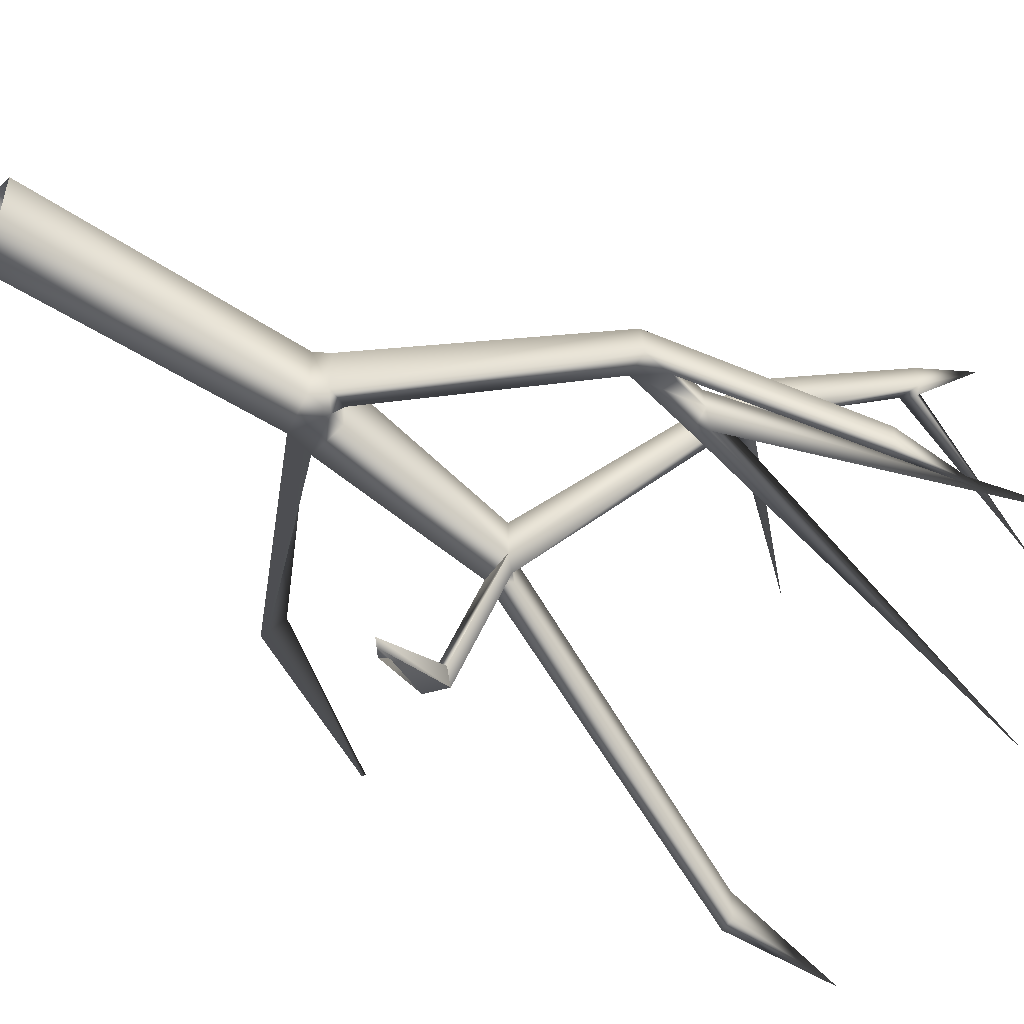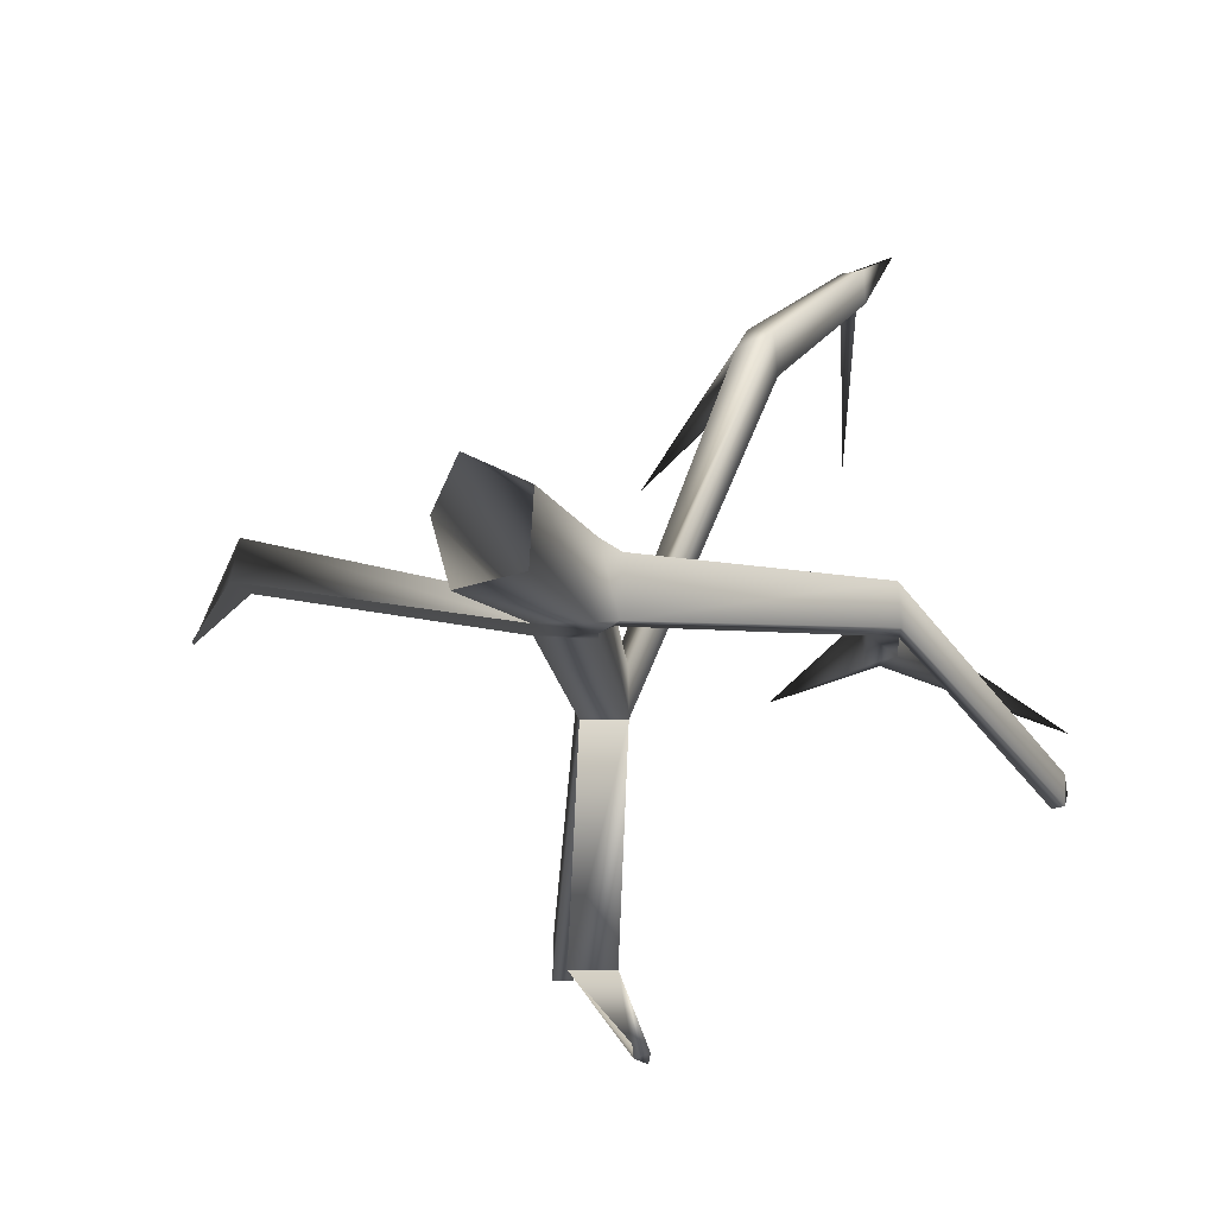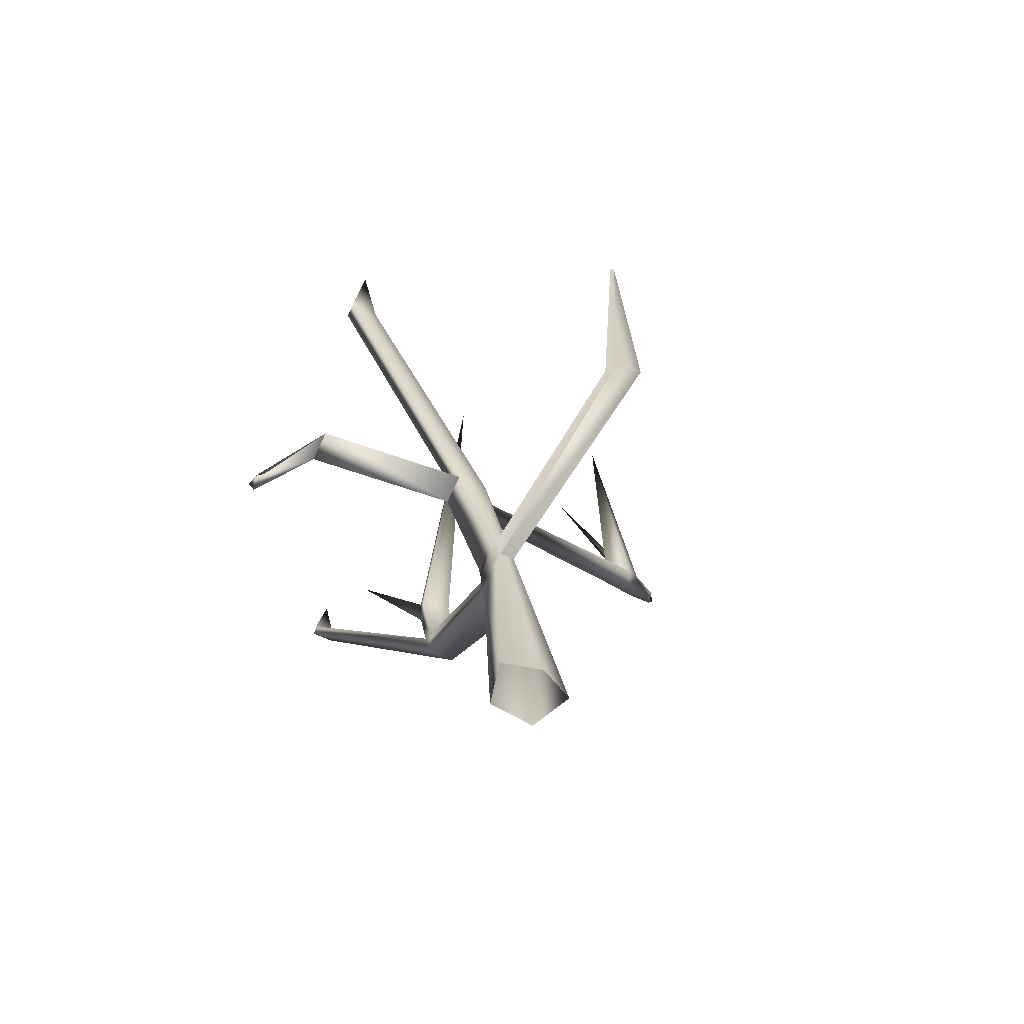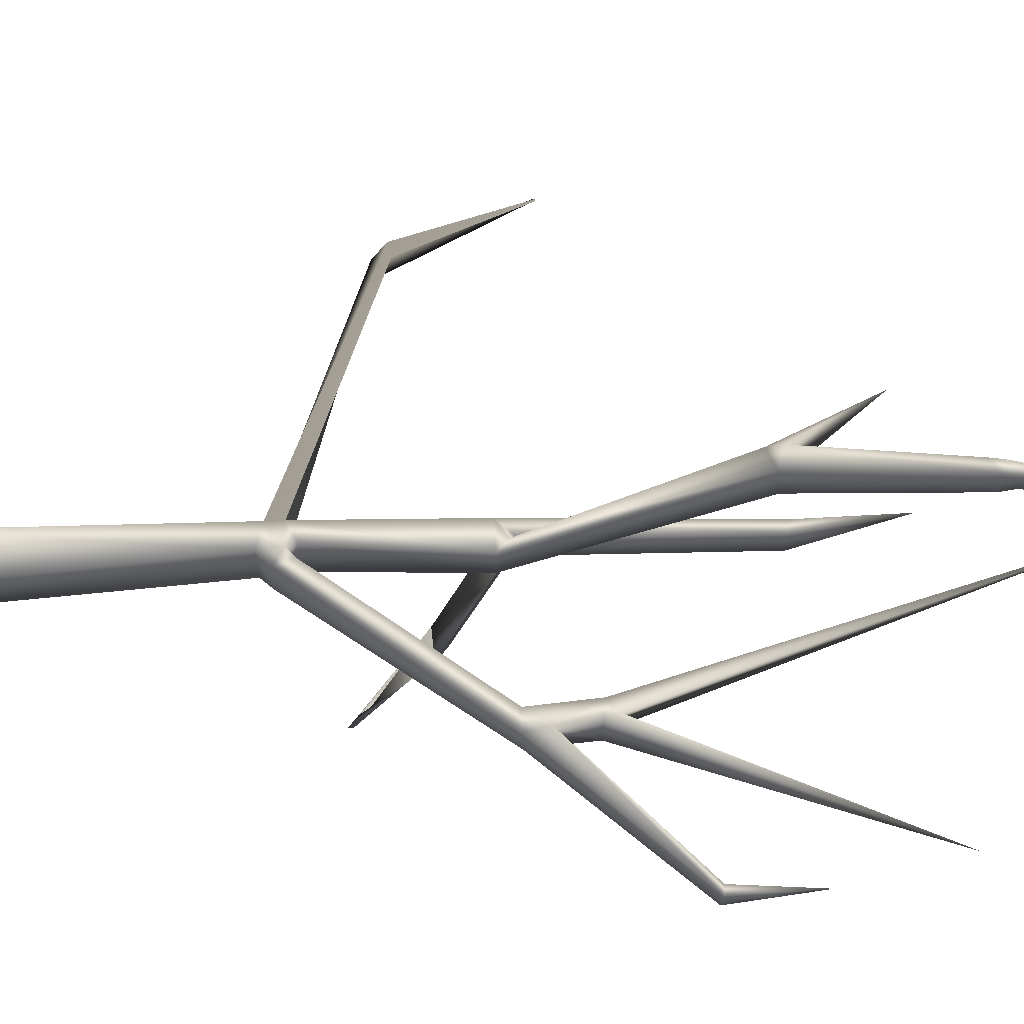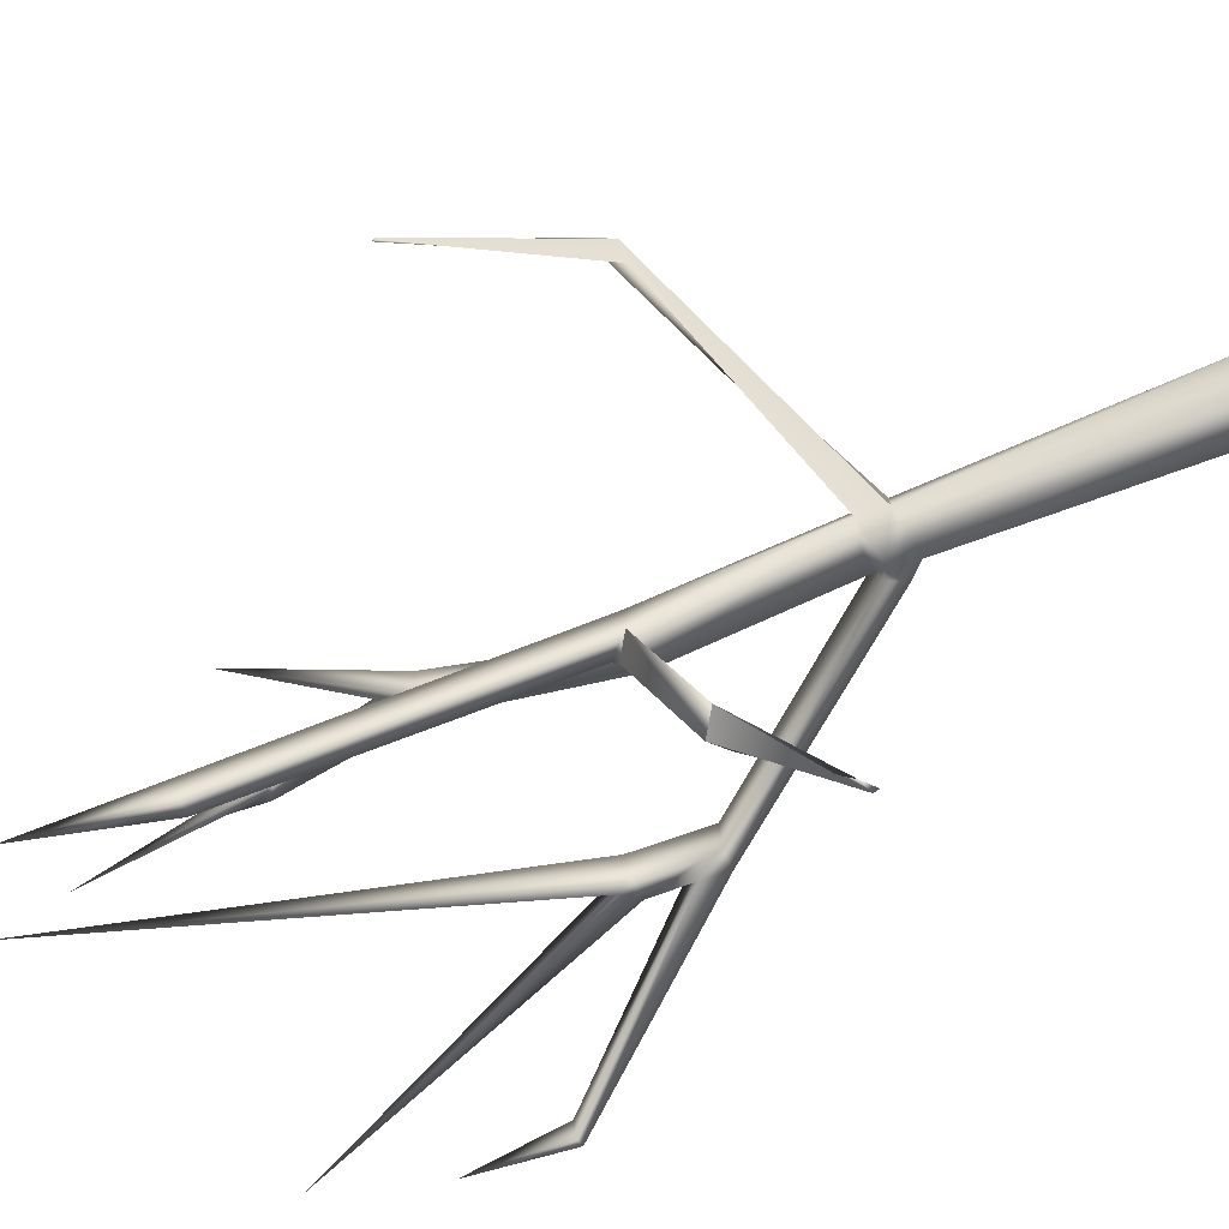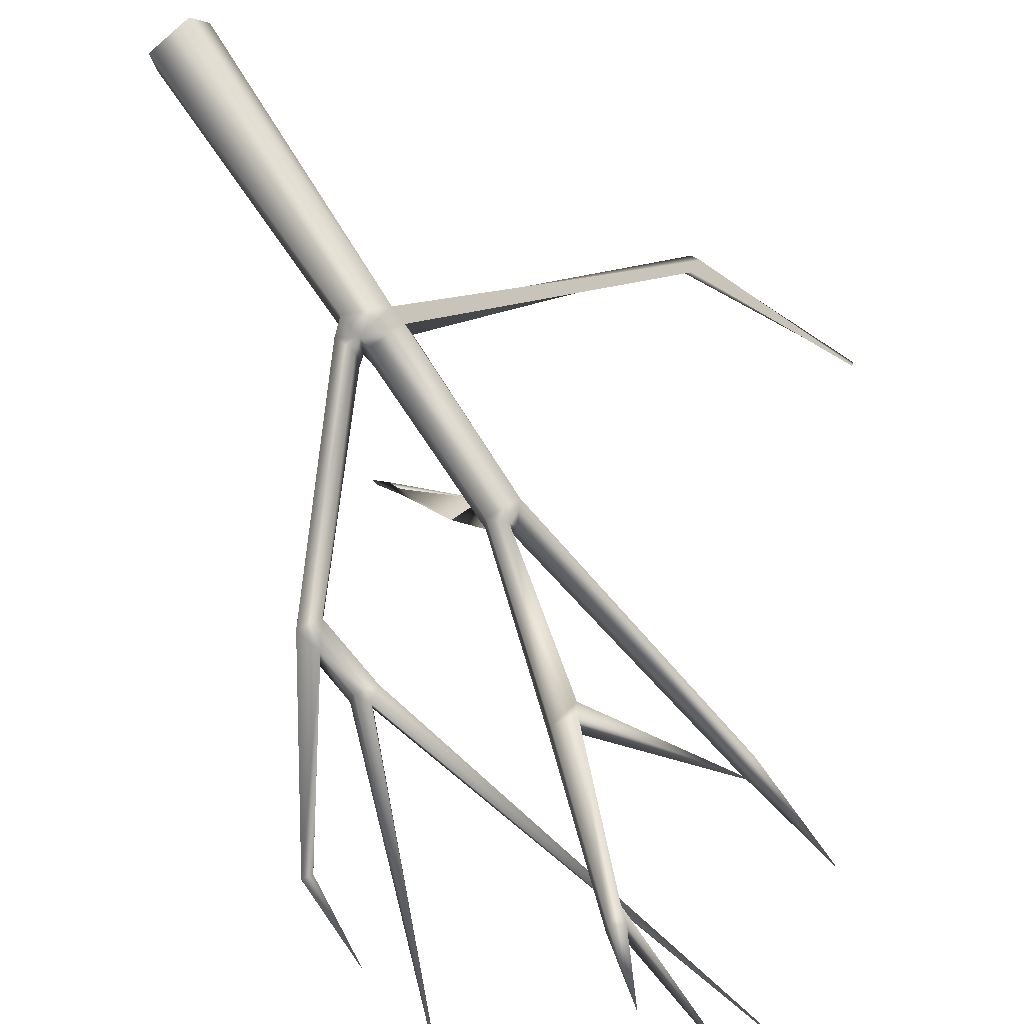
<metadata>
{"format":"obj","ext":"obj","renderer":"f3d","projection":"perspective","resolution":1024,"background":"white","views":[{"elev":-50.4,"azim":55.5,"up":"+Z"},{"elev":-3.7,"azim":8.4,"up":"+Z"},{"elev":-69.6,"azim":-115.8,"up":"+Y"},{"elev":63.4,"azim":83.4,"up":"+Z"},{"elev":-68.0,"azim":-69.9,"up":"+Z"},{"elev":77.2,"azim":145.3,"up":"+Z"}]}
</metadata>
<code>
g deadtree:default1
v -2.827 5.633 -4.224
v -2.762 5.067 -4.109
v 3.966 13.32 -7.522
v 3.713 13.36 -7.565
v 0.8585 9.759 -4.558
v 1.259 10.29 -4.629
v 3.956 15.49 -7.839
v -1.911 21.64 -5.959
v -0.4542 21.38 -1.561
v -4.932 16.19 -10.4
v -5.26 16.21 -10.38
v -5.402 19.08 -11
v -0.05664 18.19 1.862
v 0.2377 18.08 1.904
v 0.6705 19.5 2.357
v -4.034 -1.519 -4.346
v -2.632 -1.519 -3.953
v 0.9904 11.6 -5.01
v 1.167 11.28 -4.907
v 3.931 18.22 -6.697
v 0.6627 11.38 -4.992
v 1.404 9.685 -4.479
v -3.802 5.251 -5.013
v -1.724 14.43 -0.000944
v -1.075 14.54 0.2635
v -1.554 14.7 0.3492
v -2.977 9.708 -5.795
v -3.785 9.743 -5.877
v -3.331 10 -5.944
v -0.1567 17.89 1.807
v -2.848 5.623 -5.521
v -2.771 5.059 -5.38
v 3.965 13.28 -8.062
v 3.733 13.33 -8.103
v 0.9227 9.757 -5.352
v 1.382 10.32 -5.36
v -4.892 16.16 -11.15
v -5.271 16.19 -11.14
v 0.08993 18.15 1.157
v 0.268 18.08 1.268
v -3.76 -1.519 -5.35
v -2.706 -1.519 -5.098
v 0.9768 11.58 -5.754
v 1.283 11.25 -5.599
v 0.7313 11.32 -5.767
v 1.457 9.728 -5.226
v -3.806 5.238 -5.385
v -1.652 14.5 -0.8094
v -1.013 14.61 -0.4987
v -1.401 14.75 -0.5536
v -3.813 17.23 -2.235
v -2.963 9.713 -6.677
v -3.779 9.722 -6.683
v -3.284 10.01 -6.777
v -0.1686 17.88 1.138
v -3.64 -1.519 -3.497
v -3.817 5.672 -5.101
v -3.886 5.835 -5.534
v -2.878 5.888 -4.277
v -2.893 5.93 -5.597
v -2.43 5.322 -4.312
v -2.474 5.321 -5.346
v -2.638 5.797 -5.401
v -2.597 5.806 -4.266
v -3.43 10.13 -6.058
v -3.379 10.12 -6.864
v -8.796 7.858 -4.708
v -9.157 7.876 -4.509
v -8.852 8.275 -3.991
v -9.083 8.225 -3.773
v -10.65 11.29 -5.324
v -10.68 11.32 -5.264
v -10.62 11.37 -5.257
v -10.64 11.38 -5.196
v -3.268 8.68 -10.78
v -2.947 8.382 -10.68
v -3.763 8.391 -10.68
v -2.217 6.535 -12.05
v -2.163 6.414 -11.87
v -2.46 6.662 -11.97
g deadtree:polySurface4 deadtree:polySurface5 deadtree:polySurface1
f 1 61 64
f 16 56 23
f 2 1 23
f 6 3 4
f 19 21 6
f 7 4 3
f 8 21 18
f 14 30 26
f 14 13 30
f 12 11 10
f 10 11 28
f 15 13 14
f 18 19 20
f 19 18 21
f 22 6 5
f 23 1 57
f 25 24 29
f 26 24 25
f 24 26 51
f 28 27 29
f 9 30 13
f 32 31 62
f 41 47 32
f 47 31 32
f 33 36 34
f 35 45 44
f 34 7 33
f 8 43 45
f 50 55 40
f 55 39 40
f 38 12 37
f 53 66 54
f 39 15 40
f 44 43 20
f 45 43 44
f 35 36 46
f 52 58 53
f 54 48 49
f 49 48 50
f 50 48 51
f 78 79 80
f 55 9 39
f 31 1 63
f 32 62 2
f 42 32 17
f 47 41 16
f 34 6 4
f 33 3 46
f 36 44 6
f 45 35 5
f 4 7 34
f 7 3 33
f 8 45 21
f 8 18 43
f 49 40 14
f 55 50 26
f 11 12 38
f 12 10 37
f 54 65 29
f 38 53 28
f 13 15 39
f 15 14 40
f 43 18 20
f 44 20 19
f 53 58 28
f 31 59 1
f 52 49 25
f 48 24 51
f 26 50 51
f 30 9 55
f 9 13 39
f 56 17 2
f 56 2 23
f 48 54 24
f 6 22 3
f 26 25 14
f 32 42 41
f 33 46 36
f 44 36 35
f 40 49 50
f 49 52 54
f 16 23 47
f 34 36 6
f 3 22 46
f 5 21 45
f 14 25 49
f 26 30 55
f 25 27 52
f 1 59 57
f 71 72 73
f 31 47 58
f 59 27 57
f 60 31 58
f 60 52 59
f 61 22 64
f 63 46 62
f 64 5 63
f 62 22 61
f 32 2 17
f 54 29 24
f 21 5 6
f 44 19 6
f 1 2 61
f 22 5 64
f 29 27 25
f 52 60 58
f 1 64 63
f 62 61 2
f 58 57 28
f 31 60 59
f 72 74 73
f 63 35 46
f 5 35 63
f 62 46 22
f 52 27 59
f 27 28 57
f 28 29 65
f 66 10 65
f 53 37 66
f 28 65 10
f 54 66 65
f 28 11 38
f 66 37 10
f 53 38 37
f 31 63 62
f 58 47 68 67
f 57 58 67 69
f 47 23 70 68
f 23 57 69 70
f 67 68 72 71
f 69 67 71 73
f 68 70 74 72
f 70 69 73 74
f 54 52 76 75
f 52 53 77 76
f 53 54 75 77
f 75 76 79 78
f 76 77 80 79
f 77 75 78 80

</code>
